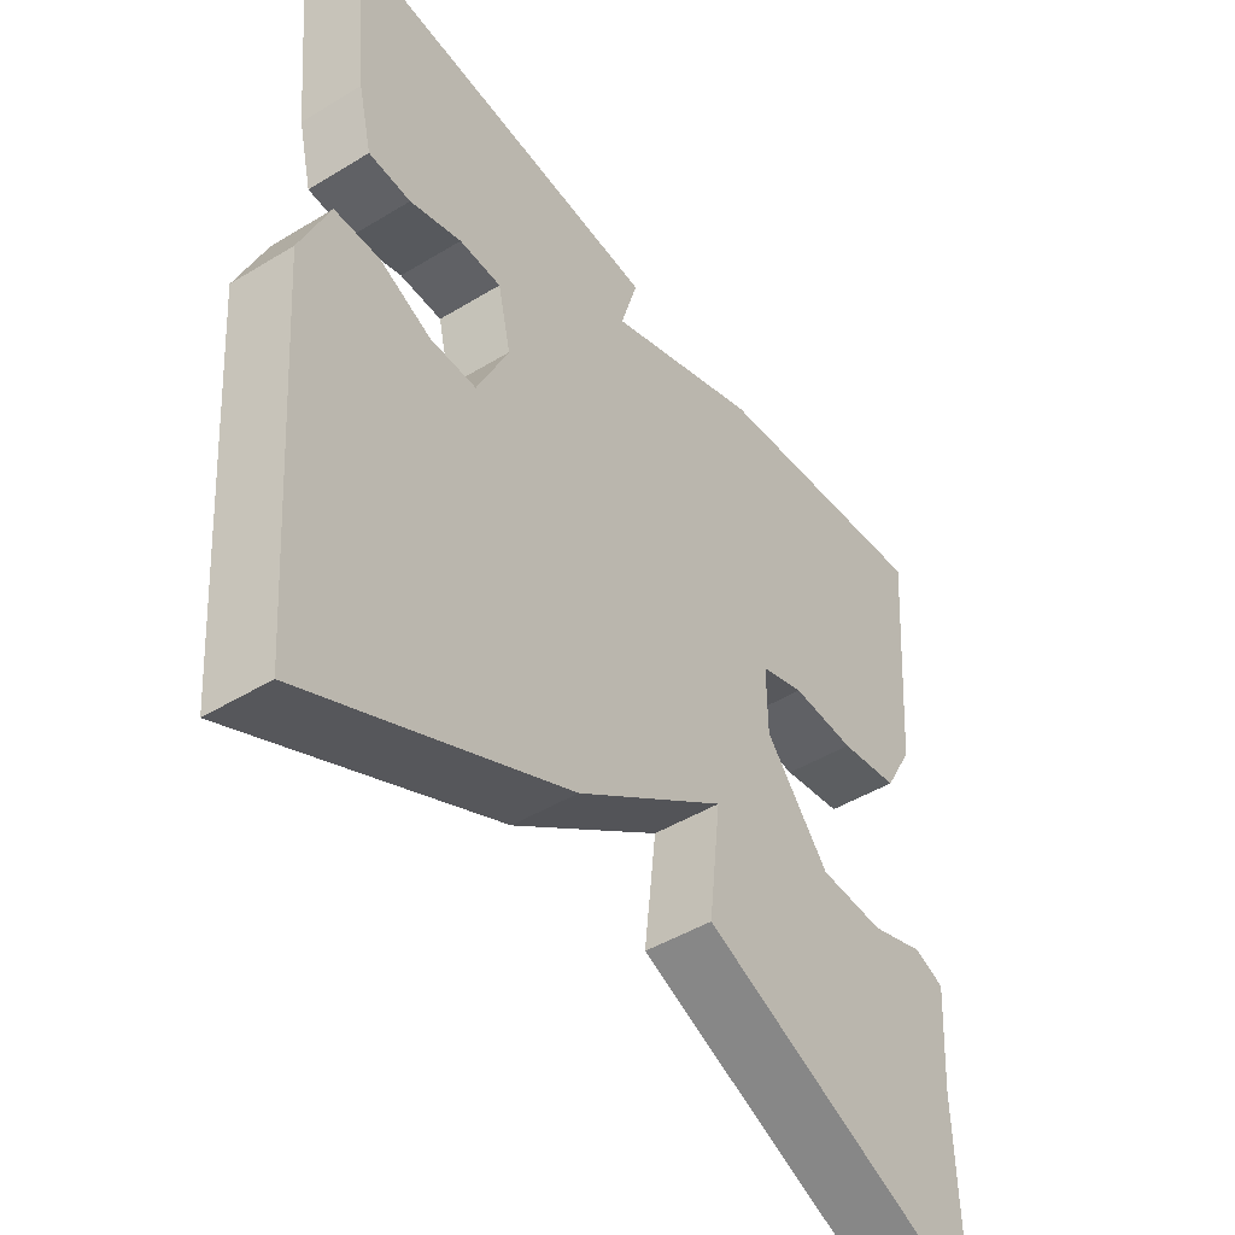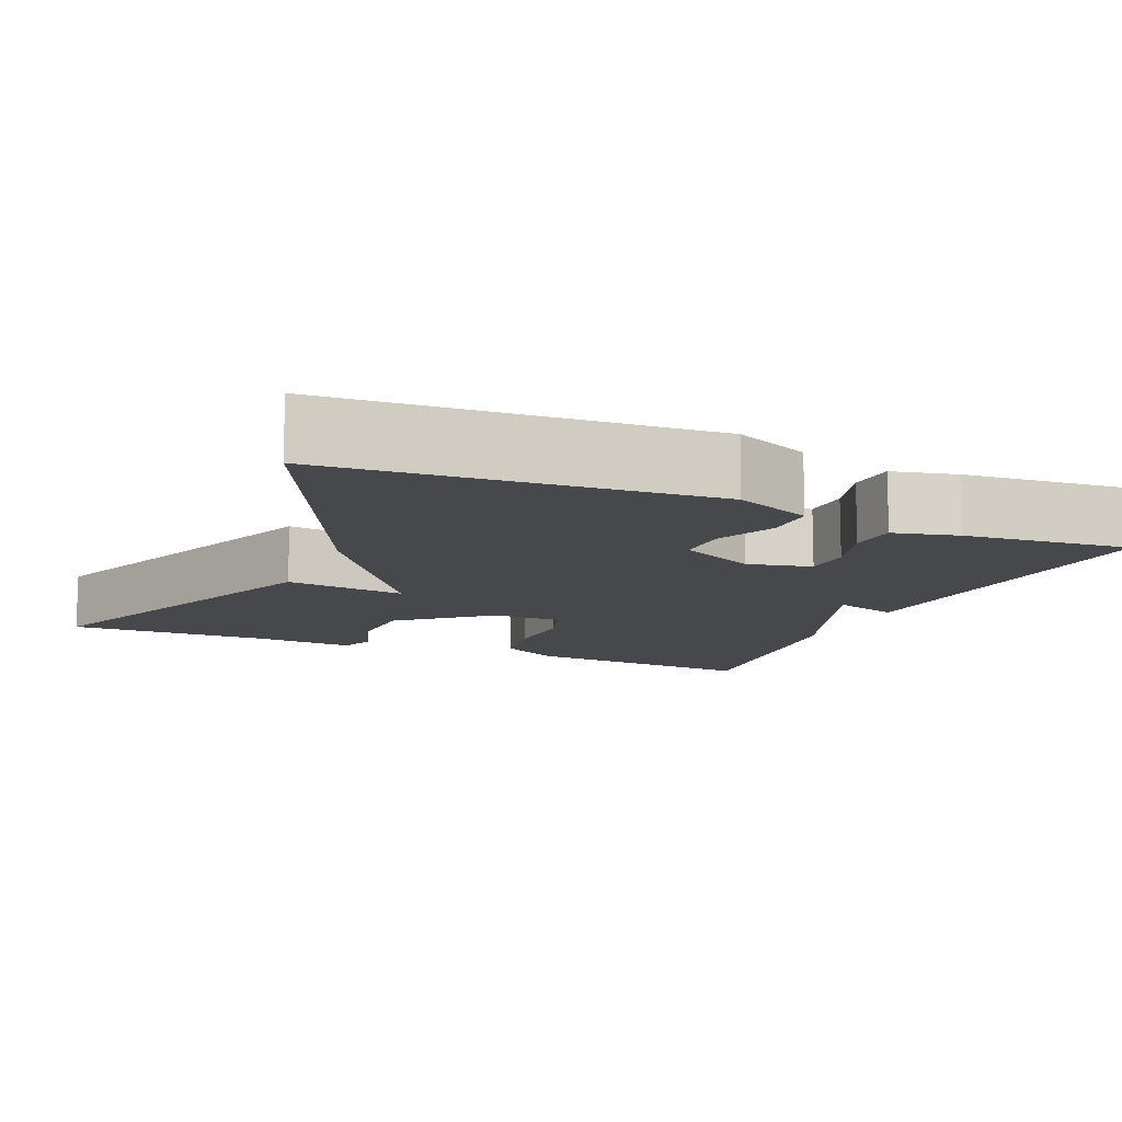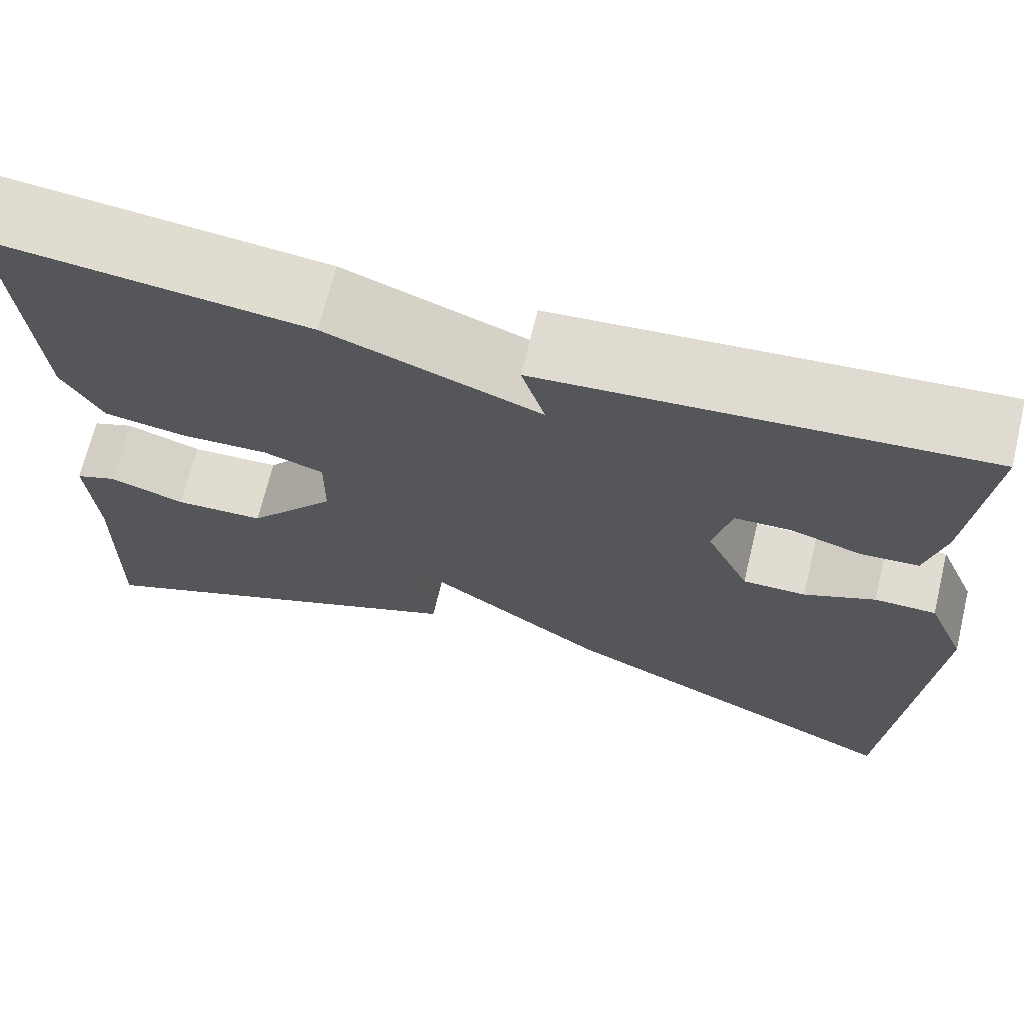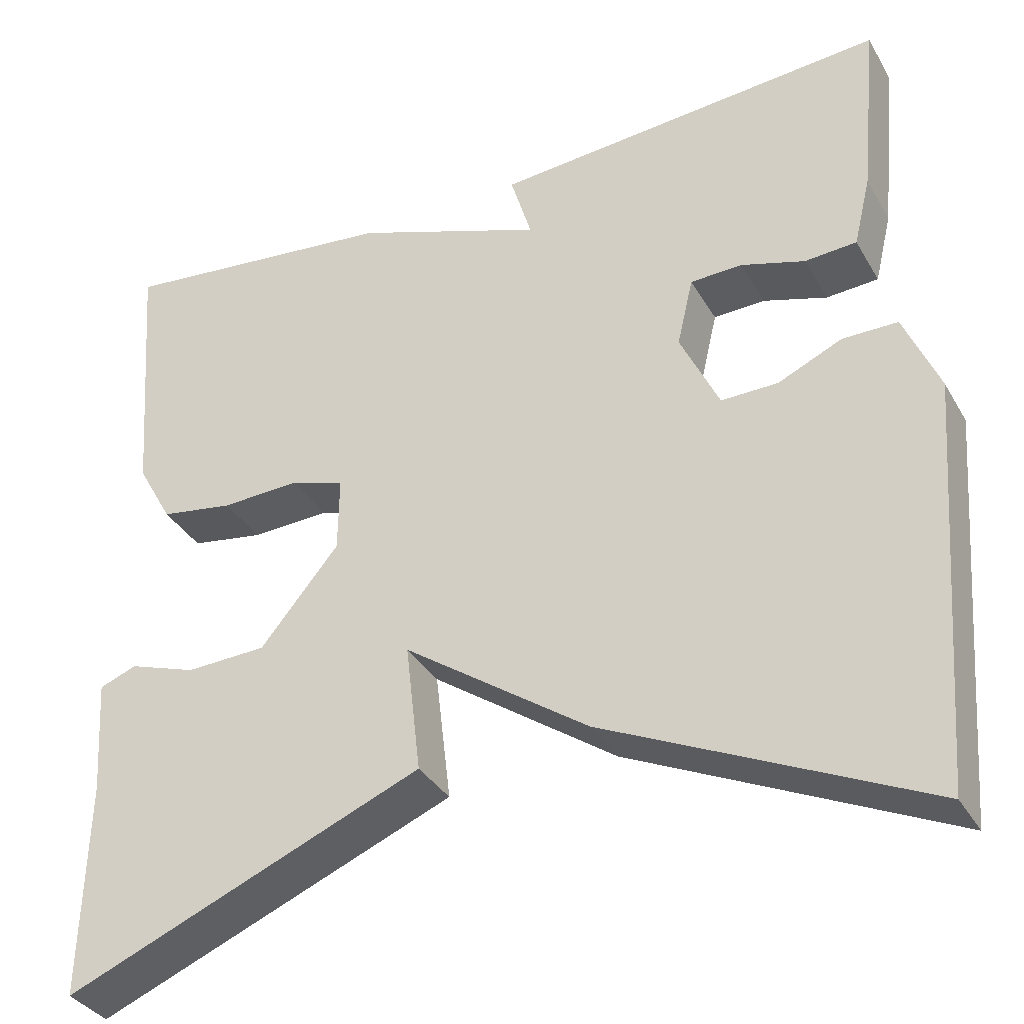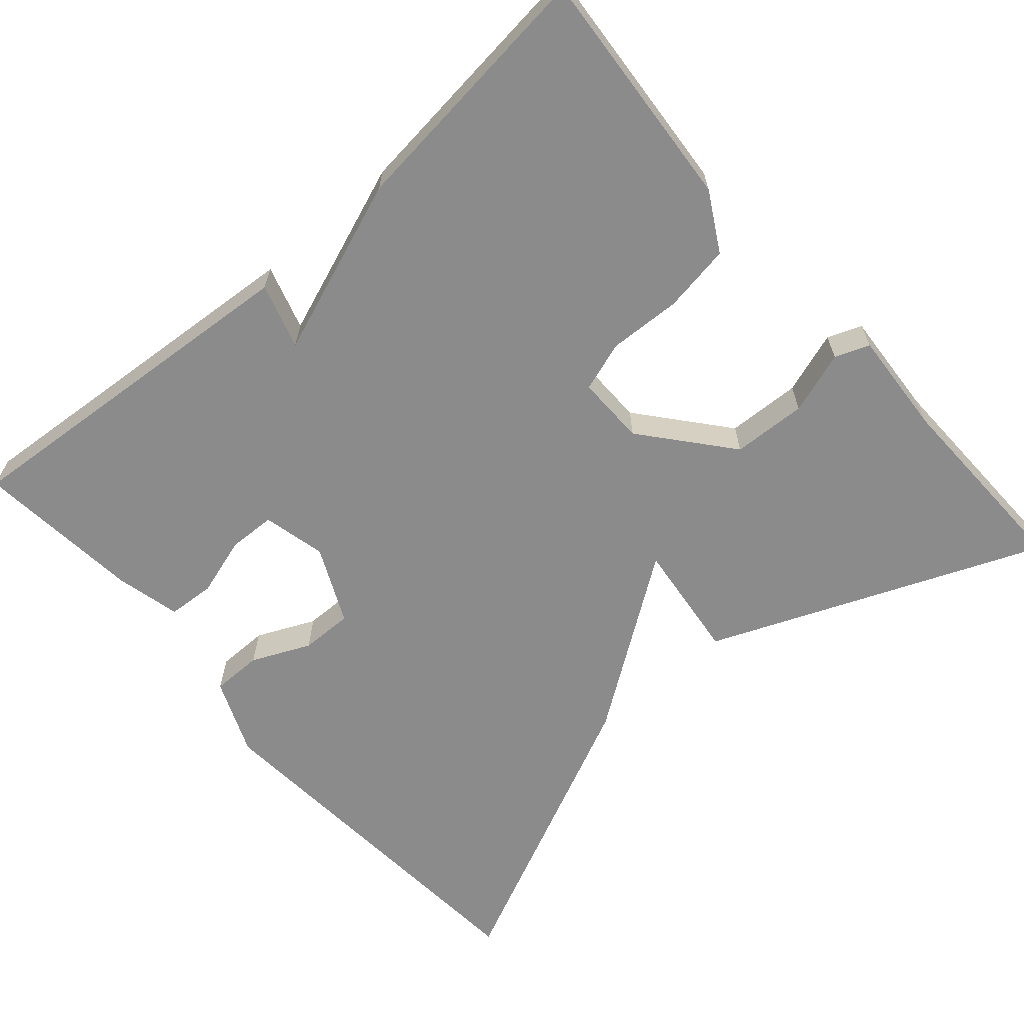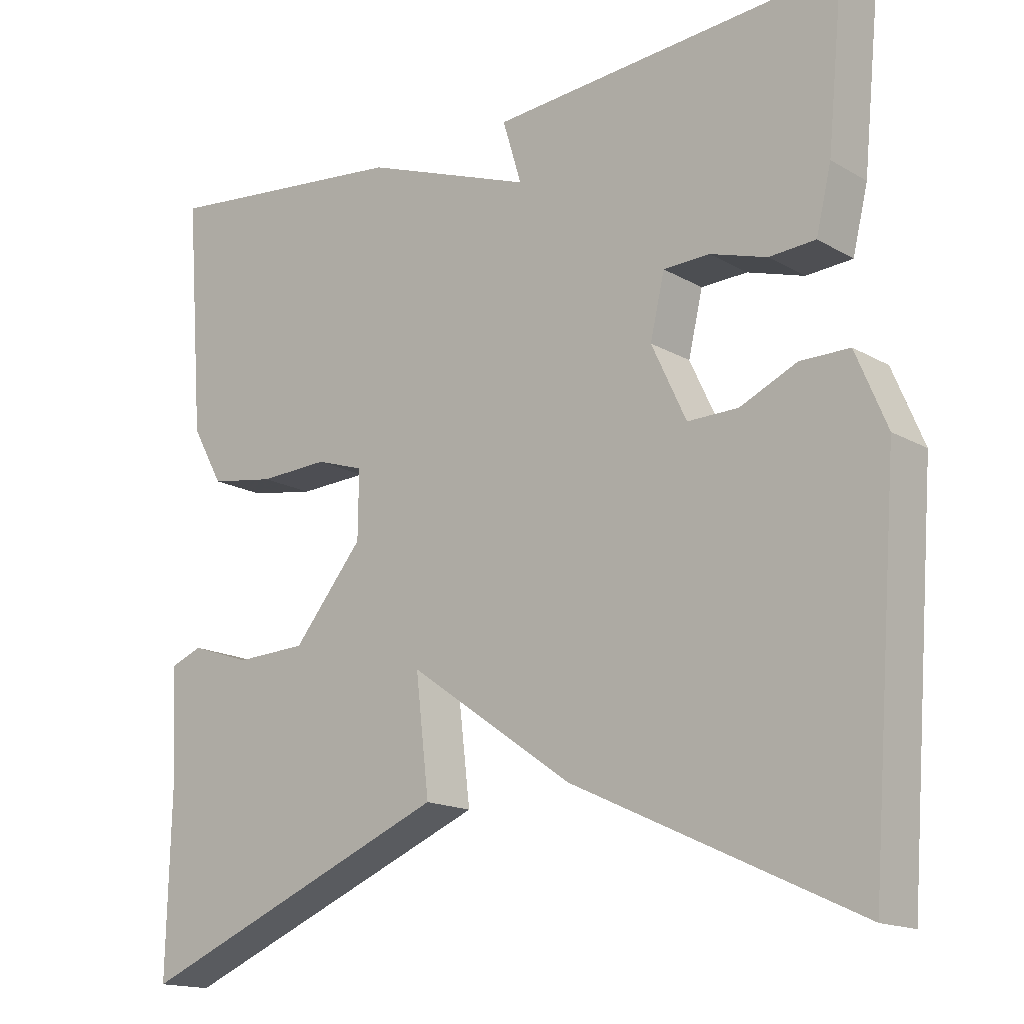
<metadata>
{"format":"obj","ext":"obj","renderer":"f3d","projection":"perspective","resolution":1024,"background":"white","views":[{"elev":-46.3,"azim":-55.2,"up":"+Z"},{"elev":-11.6,"azim":-113.3,"up":"+Y"},{"elev":69.0,"azim":-166.4,"up":"+Z"},{"elev":-35.0,"azim":-153.6,"up":"+Z"},{"elev":-63.9,"azim":41.1,"up":"+Y"},{"elev":-15.9,"azim":-139.8,"up":"+Z"}]}
</metadata>
<code>
v 0.5 0.07 -0.5
v 0.076 0.07 -0.325
v 0.094 0.07 -0.172
v -0.124 0.07 -0.325
v -0.5 0.07 -0.5
v -0.537 0.07 -0.021
v -0.496 0.07 0.077
v -0.431 0.07 0.077
v -0.356 0.07 0.043
v -0.289 0.07 0.042
v -0.243 0.07 0.14
v -0.262 0.07 0.221
v -0.323 0.07 0.223
v -0.398 0.07 0.2
v -0.459 0.07 0.204
v -0.479 0.07 0.287
v -0.5 0.07 0.5
v -0.034 0.07 0.463
v -0.059 0.07 0.38
v 0.166 0.07 0.463
v 0.5 0.07 0.5
v 0.476 0.07 0.19
v 0.434 0.07 0.115
v 0.347 0.07 0.101
v 0.254 0.07 0.105
v 0.19 0.07 0.084
v 0.191 0.07 -0.005
v 0.284 0.07 -0.117
v 0.379 0.07 -0.121
v 0.459 0.07 -0.094
v 0.503 0.07 -0.111
v 0.494 0.07 -0.246
v 0.5 0 -0.5
v 0.076 0 -0.325
v 0.094 0 -0.172
v -0.124 0 -0.325
v -0.5 0 -0.5
v -0.537 0 -0.021
v -0.496 0 0.077
v -0.431 0 0.077
v -0.356 0 0.043
v -0.289 0 0.042
v -0.243 0 0.14
v -0.262 0 0.221
v -0.323 0 0.223
v -0.398 0 0.2
v -0.459 0 0.204
v -0.479 0 0.287
v -0.5 0 0.5
v -0.034 0 0.463
v -0.059 0 0.38
v 0.166 0 0.463
v 0.5 0 0.5
v 0.476 0 0.19
v 0.434 0 0.115
v 0.347 0 0.101
v 0.254 0 0.105
v 0.19 0 0.084
v 0.191 0 -0.005
v 0.284 0 -0.117
v 0.379 0 -0.121
v 0.459 0 -0.094
v 0.503 0 -0.111
v 0.494 0 -0.246
f 29 30 31 32
f 1 2 3
f 32 1 3
f 29 32 3
f 28 29 3
f 27 28 3
f 4 5 6
f 3 4 6
f 27 3 6
f 26 27 6
f 25 26 6
f 23 24 25
f 22 23 25
f 21 22 25
f 20 21 25
f 19 20 25
f 17 18 19
f 16 17 19
f 15 16 19
f 14 15 19
f 13 14 19
f 12 13 19
f 11 12 19 25
f 10 11 25
f 6 7 8 9
f 6 9 10
f 6 10 25
f 64 63 62 61
f 35 34 33
f 35 33 64
f 35 64 61
f 35 61 60
f 35 60 59
f 38 37 36
f 38 36 35
f 38 35 59
f 38 59 58
f 38 58 57
f 57 56 55
f 57 55 54
f 57 54 53
f 57 53 52
f 57 52 51
f 51 50 49
f 51 49 48
f 51 48 47
f 51 47 46
f 51 46 45
f 51 45 44
f 57 51 44 43
f 57 43 42
f 41 40 39 38
f 42 41 38
f 57 42 38
f 1 33 34 2
f 2 34 35 3
f 3 35 36 4
f 4 36 37 5
f 5 37 38 6
f 6 38 39 7
f 7 39 40 8
f 8 40 41 9
f 9 41 42 10
f 10 42 43 11
f 11 43 44 12
f 12 44 45 13
f 13 45 46 14
f 14 46 47 15
f 15 47 48 16
f 16 48 49 17
f 17 49 50 18
f 18 50 51 19
f 19 51 52 20
f 20 52 53 21
f 21 53 54 22
f 22 54 55 23
f 23 55 56 24
f 24 56 57 25
f 25 57 58 26
f 26 58 59 27
f 27 59 60 28
f 28 60 61 29
f 29 61 62 30
f 30 62 63 31
f 31 63 64 32
f 32 64 33 1

</code>
